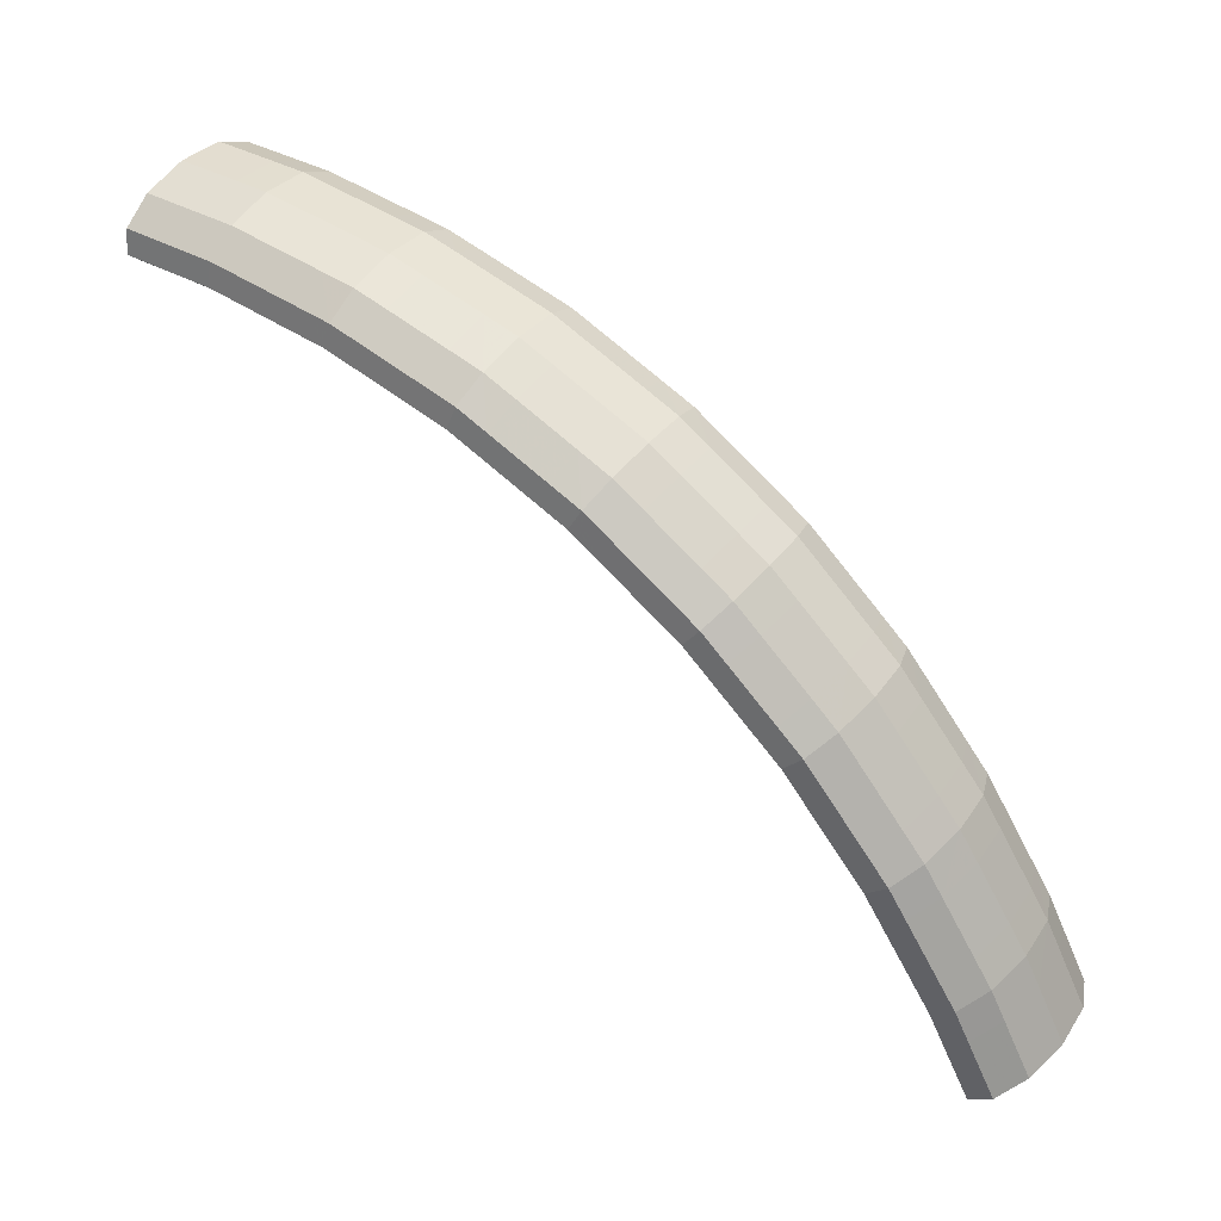
<metadata>
{"format":"obj","ext":"obj","renderer":"f3d","projection":"perspective","resolution":1024,"background":"white","views":[{"elev":43.2,"azim":178.8,"up":"+Y"}]}
</metadata>
<code>
g tube1
v 156.6 134.3 193.3
v 156.7 134.2 193.1
v 156.8 133.9 192.9
v 156.8 133.7 192.9
v 156.7 133.4 193
v 156.5 133.3 193.1
v 156.4 133.3 193.4
v 156.2 133.5 193.5
v 156.2 133.7 193.6
v 156.2 134 193.6
v 156.4 134.2 193.5
v 156.6 134.3 193.3
v 155.2 136.4 192.1
v 156.9 135.9 190
v 157.9 134.7 188.5
v 158 133.3 188.2
v 157.2 132.1 189.1
v 155.6 131.5 190.9
v 153.9 131.6 193.1
v 152.5 132.5 195
v 151.9 133.9 195.9
v 152.3 135.2 195.6
v 153.5 136.2 194.2
v 155.2 136.4 192.1
v 153.7 136.6 190.9
v 155.4 136.1 188.7
v 156.4 134.9 187.3
v 156.5 133.5 186.9
v 155.6 132.3 187.8
v 154.1 131.7 189.7
v 152.3 131.8 191.9
v 151 132.7 193.8
v 150.4 134 194.7
v 150.8 135.4 194.4
v 152 136.4 193
v 153.7 136.6 190.9
v 152.2 136.8 189.6
v 153.8 136.2 187.5
v 154.9 135.1 186.1
v 155 133.7 185.7
v 154.1 132.5 186.6
v 152.6 131.8 188.5
v 150.8 132 190.7
v 149.4 132.9 192.5
v 148.8 134.2 193.5
v 149.2 135.6 193.2
v 150.5 136.5 191.7
v 152.2 136.8 189.6
v 150.6 137 188.3
v 152.2 136.4 186.2
v 153.3 135.3 184.8
v 153.5 133.8 184.5
v 152.7 132.6 185.5
v 151.2 132 187.3
v 149.4 132.2 189.5
v 148 133 191.4
v 147.3 134.4 192.3
v 147.7 135.8 191.9
v 148.9 136.7 190.5
v 150.6 137 188.3
v 148.9 136.9 187
v 150.6 136.4 184.9
v 151.7 135.2 183.6
v 152 133.8 183.3
v 151.2 132.6 184.3
v 149.7 131.9 186.2
v 148 132.1 188.4
v 146.5 133 190.2
v 145.8 134.3 191.1
v 146.1 135.7 190.7
v 147.2 136.7 189.2
v 148.9 136.9 187
v 147.4 136.8 185.8
v 149.1 136.3 183.7
v 150.2 135.1 182.3
v 150.4 133.7 182.1
v 149.7 132.5 183.1
v 148.2 131.9 185
v 146.5 132 187.2
v 145 132.9 189
v 144.3 134.3 189.9
v 144.6 135.6 189.5
v 145.7 136.6 188
v 147.4 136.8 185.8
v 145.9 136.8 184.6
v 147.5 136.2 182.5
v 148.7 135.1 181.1
v 148.9 133.7 180.9
v 148.2 132.4 181.9
v 146.7 131.8 183.8
v 144.9 132 186
v 143.5 132.9 187.8
v 142.8 134.2 188.6
v 143 135.6 188.2
v 144.2 136.5 186.7
v 145.9 136.8 184.6
v 144.2 136.7 183.3
v 145.9 136.2 181.2
v 147.1 135 179.9
v 147.4 133.6 179.7
v 146.7 132.4 180.8
v 145.3 131.8 182.7
v 143.5 131.9 184.9
v 142 132.8 186.7
v 141.2 134.1 187.5
v 141.4 135.5 187
v 142.5 136.5 185.4
v 144.2 136.7 183.3
v 142.5 136.3 182
v 144.2 135.8 179.9
v 145.5 134.6 178.6
v 145.9 133.3 178.5
v 145.3 132.1 179.7
v 143.9 131.4 181.6
v 142.2 131.6 183.8
v 140.6 132.5 185.6
v 139.7 133.8 186.3
v 139.8 135.1 185.8
v 140.9 136.1 184.2
v 142.5 136.3 182
v 141 136 180.8
v 142.7 135.4 178.7
v 144 134.3 177.5
v 144.4 132.9 177.4
v 143.8 131.7 178.5
v 142.4 131.1 180.5
v 140.6 131.2 182.7
v 139.1 132.1 184.4
v 138.2 133.4 185.1
v 138.3 134.8 184.6
v 139.4 135.7 183
v 141 136 180.8
v 139.5 135.6 179.6
v 141.2 135.1 177.6
v 142.5 133.9 176.3
v 142.9 132.6 176.2
v 142.3 131.4 177.3
v 140.9 130.7 179.3
v 139.1 130.9 181.5
v 137.6 131.8 183.2
v 136.7 133.1 183.9
v 136.8 134.4 183.4
v 137.8 135.4 181.8
v 139.5 135.6 179.6
v 137.8 135.2 178.3
v 139.5 134.7 176.3
v 140.9 133.6 175.1
v 141.4 132.2 175
v 140.9 131 176.2
v 139.5 130.4 178.2
v 137.8 130.6 180.4
v 136.2 131.5 182.1
v 135.2 132.7 182.8
v 135.2 134.1 182.2
v 136.2 135 180.5
v 137.8 135.2 178.3
v 136.2 134.5 177.1
v 137.9 134 175.1
v 139.3 132.9 173.9
v 139.9 131.5 173.9
v 139.5 130.4 175.2
v 138.2 129.8 177.2
v 136.5 130 179.4
v 134.8 130.8 181.1
v 133.8 132.1 181.7
v 133.7 133.4 181
v 134.6 134.3 179.3
v 136.2 134.5 177.1
v 134.7 133.8 176
v 136.5 133.3 174
v 137.9 132.2 172.8
v 138.5 130.9 172.8
v 138 129.7 174.1
v 136.8 129.2 176.1
v 135 129.3 178.3
v 133.4 130.1 180
v 132.3 131.4 180.6
v 132.2 132.7 179.9
v 133.1 133.6 178.2
v 134.7 133.8 176
v 133.3 133.1 174.9
v 135 132.6 172.8
v 136.4 131.5 171.7
v 137 130.2 171.7
v 136.6 129.1 173
v 135.3 128.5 175
v 133.5 128.6 177.2
v 131.9 129.5 178.9
v 130.9 130.7 179.5
v 130.8 132 178.8
v 131.7 132.9 177.1
v 133.3 133.1 174.9
v 131.6 132.4 173.6
v 133.4 131.9 171.6
v 134.9 130.8 170.5
v 135.6 129.5 170.6
v 135.2 128.4 171.9
v 134 127.9 174
v 132.3 128 176.2
v 130.5 128.9 177.8
v 129.4 130.1 178.4
v 129.3 131.3 177.6
v 130.1 132.2 175.9
v 131.6 132.4 173.6
v 130.1 131.3 172.5
v 131.9 130.8 170.5
v 133.5 129.8 169.5
v 134.2 128.6 169.6
v 134 127.5 171
v 132.8 127 173.1
v 131.1 127.2 175.3
v 129.3 127.9 176.9
v 128.1 129.1 177.4
v 127.8 130.3 176.6
v 128.6 131.1 174.8
v 130.1 131.3 172.5
v 128.8 130.3 171.5
v 130.6 129.8 169.5
v 132.1 128.8 168.5
v 132.9 127.6 168.6
v 132.6 126.5 170
v 131.5 126 172.1
v 129.7 126.2 174.3
v 128 126.9 175.9
v 126.8 128.1 176.4
v 126.5 129.3 175.6
v 127.2 130.1 173.8
v 128.8 130.3 171.5
v 127.4 129.3 170.5
v 129.2 128.8 168.5
v 130.8 127.8 167.5
v 131.5 126.6 167.6
v 131.3 125.5 169
v 130.1 125 171.1
v 128.4 125.2 173.3
v 126.6 125.9 174.9
v 125.4 127.1 175.4
v 125.1 128.3 174.6
v 125.9 129.1 172.8
v 127.4 129.3 170.5
v 125.9 128.2 169.4
v 127.8 127.7 167.4
v 129.4 126.7 166.4
v 130.2 125.6 166.7
v 130 124.6 168.1
v 128.9 124.1 170.2
v 127.2 124.3 172.4
v 125.4 125 174
v 124.1 126.1 174.4
v 123.7 127.2 173.5
v 124.4 128 171.7
v 125.9 128.2 169.4
v 124.6 126.8 168.4
v 126.4 126.3 166.5
v 128.1 125.4 165.5
v 129 124.3 165.8
v 128.9 123.4 167.3
v 127.8 123 169.5
v 126.1 123.1 171.7
v 124.2 123.8 173.2
v 122.9 124.9 173.5
v 122.5 125.9 172.6
v 123.1 126.6 170.7
v 124.6 126.8 168.4
v 123.4 125.5 167.6
v 125.2 125 165.6
v 126.9 124.1 164.6
v 127.8 123.1 164.9
v 127.7 122.2 166.4
v 126.6 121.7 168.6
v 124.9 121.9 170.8
v 123 122.6 172.3
v 121.7 123.6 172.7
v 121.3 124.6 171.8
v 121.9 125.3 169.8
v 123.4 125.5 167.6
v 122.2 124.2 166.7
v 124 123.8 164.8
v 125.7 122.9 163.8
v 126.6 121.8 164.1
v 126.5 120.9 165.6
v 125.4 120.4 167.7
v 123.7 120.6 169.9
v 121.8 121.3 171.5
v 120.5 122.3 171.8
v 120.1 123.3 170.9
v 120.7 124.1 169
v 122.2 124.2 166.7
v 120.9 122.8 165.7
v 122.7 122.4 163.8
v 124.5 121.5 162.9
v 125.5 120.5 163.2
v 125.4 119.7 164.7
v 124.4 119.3 167
v 122.6 119.4 169.2
v 120.7 120.1 170.7
v 119.3 121.1 171
v 118.8 122 170
v 119.4 122.7 168.1
v 120.9 122.8 165.7
v 119.7 121.2 165
v 121.6 120.7 163
v 123.4 120 162.1
v 124.4 119 162.5
v 124.5 118.3 164.1
v 123.4 117.9 166.3
v 121.7 118.1 168.5
v 119.8 118.7 170
v 118.3 119.6 170.3
v 117.7 120.5 169.2
v 118.3 121 167.3
v 119.7 121.2 165
v 118.7 119.7 164.2
v 120.6 119.3 162.3
v 122.3 118.5 161.4
v 123.4 117.6 161.8
v 123.4 116.8 163.4
v 122.4 116.4 165.6
v 120.6 116.6 167.8
v 118.7 117.2 169.3
v 117.3 118.1 169.5
v 116.7 119 168.5
v 117.2 119.5 166.6
v 118.7 119.7 164.2
v 117.6 118.2 163.5
v 119.5 117.8 161.6
v 121.3 117 160.7
v 122.4 116.1 161.1
v 122.4 115.3 162.6
v 121.4 114.9 164.9
v 119.6 115.1 167.1
v 117.7 115.7 168.6
v 116.2 116.6 168.8
v 115.7 117.5 167.8
v 116.2 118.1 165.8
v 117.6 118.2 163.5
v 116.5 116.5 162.7
v 118.4 116.2 160.8
v 120.2 115.4 160
v 121.3 114.6 160.4
v 121.4 113.9 162
v 120.4 113.6 164.2
v 118.6 113.7 166.4
v 116.7 114.3 167.9
v 115.2 115.1 168.1
v 114.6 115.9 167.1
v 115.1 116.5 165.1
v 116.5 116.5 162.7
v 115.6 114.8 162.1
v 117.5 114.4 160.2
v 119.3 113.7 159.4
v 120.5 113 159.8
v 120.6 112.3 161.4
v 119.6 112.1 163.7
v 117.8 112.2 165.9
v 115.9 112.7 167.3
v 114.3 113.5 167.5
v 113.7 114.2 166.5
v 114.1 114.7 164.4
v 115.6 114.8 162.1
v 114.7 113.1 161.5
v 116.6 112.7 159.6
v 118.5 112.1 158.8
v 119.6 111.3 159.2
v 119.7 110.7 160.8
v 118.7 110.4 163.1
v 117 110.6 165.3
v 115 111.1 166.8
v 113.5 111.8 167
v 112.8 112.6 165.9
v 113.3 113 163.9
v 114.7 113.1 161.5
v 113.8 111.5 161
v 115.7 111.1 159.1
v 117.6 110.4 158.2
v 118.7 109.7 158.6
v 118.8 109 160.3
v 117.8 108.8 162.5
v 116.1 108.9 164.7
v 114.1 109.4 166.2
v 112.6 110.2 166.4
v 111.9 110.9 165.3
v 112.4 111.4 163.3
v 113.8 111.5 161
v 112.9 109.7 160.3
v 114.8 109.4 158.4
v 116.7 108.7 157.6
v 117.9 108 158.1
v 118 107.5 159.7
v 117 107.2 162
v 115.3 107.4 164.2
v 113.3 107.9 165.6
v 111.7 108.6 165.8
v 111 109.2 164.7
v 111.5 109.6 162.7
v 112.9 109.7 160.3
v 112.1 107.8 159.8
v 114 107.5 158
v 115.9 106.9 157.1
v 117.1 106.3 157.6
v 117.3 105.8 159.3
v 116.3 105.6 161.6
v 114.6 105.7 163.8
v 112.6 106.2 165.2
v 111 106.8 165.4
v 110.3 107.4 164.2
v 110.7 107.8 162.2
v 112.1 107.8 159.8
v 111.4 106.1 159.4
v 113.3 105.8 157.5
v 115.2 105.2 156.7
v 116.4 104.5 157.1
v 116.5 104 158.8
v 115.6 103.8 161.1
v 113.9 104 163.3
v 111.9 104.5 164.7
v 110.3 105.1 164.9
v 109.5 105.7 163.8
v 110 106 161.7
v 111.4 106.1 159.4
v 110.6 104.3 158.9
v 112.6 104 157
v 114.4 103.4 156.2
v 115.7 102.8 156.7
v 115.8 102.3 158.3
v 114.9 102.1 160.6
v 113.1 102.2 162.8
v 111.1 102.7 164.3
v 109.5 103.3 164.4
v 108.8 103.9 163.3
v 109.2 104.3 161.3
v 110.6 104.3 158.9
v 111.3 101.7 159.6
v 111.5 101.6 159.4
v 111.7 101.5 159.4
v 112 101.4 159.5
v 112.1 101.3 159.8
v 112 101.2 160.1
v 111.8 101.3 160.3
v 111.6 101.3 160.4
v 111.3 101.5 160.3
v 111.2 101.6 160.1
v 111.1 101.7 159.9
v 111.3 101.7 159.6
f 1 2 14
f 14 13 1
f 2 3 15
f 15 14 2
f 3 4 16
f 16 15 3
f 4 5 17
f 17 16 4
f 5 6 18
f 18 17 5
f 6 7 19
f 19 18 6
f 7 8 20
f 20 19 7
f 8 9 21
f 21 20 8
f 9 10 22
f 22 21 9
f 10 11 23
f 23 22 10
f 11 12 24
f 24 23 11
f 13 14 26
f 26 25 13
f 14 15 27
f 27 26 14
f 15 16 28
f 28 27 15
f 16 17 29
f 29 28 16
f 17 18 30
f 30 29 17
f 18 19 31
f 31 30 18
f 19 20 32
f 32 31 19
f 20 21 33
f 33 32 20
f 21 22 34
f 34 33 21
f 22 23 35
f 35 34 22
f 23 24 36
f 36 35 23
f 25 26 38
f 38 37 25
f 26 27 39
f 39 38 26
f 27 28 40
f 40 39 27
f 28 29 41
f 41 40 28
f 29 30 42
f 42 41 29
f 30 31 43
f 43 42 30
f 31 32 44
f 44 43 31
f 32 33 45
f 45 44 32
f 33 34 46
f 46 45 33
f 34 35 47
f 47 46 34
f 35 36 48
f 48 47 35
f 37 38 50
f 50 49 37
f 38 39 51
f 51 50 38
f 39 40 52
f 52 51 39
f 40 41 53
f 53 52 40
f 41 42 54
f 54 53 41
f 42 43 55
f 55 54 42
f 43 44 56
f 56 55 43
f 44 45 57
f 57 56 44
f 45 46 58
f 58 57 45
f 46 47 59
f 59 58 46
f 47 48 60
f 60 59 47
f 49 50 62
f 62 61 49
f 50 51 63
f 63 62 50
f 51 52 64
f 64 63 51
f 52 53 65
f 65 64 52
f 53 54 66
f 66 65 53
f 54 55 67
f 67 66 54
f 55 56 68
f 68 67 55
f 56 57 69
f 69 68 56
f 57 58 70
f 70 69 57
f 58 59 71
f 71 70 58
f 59 60 72
f 72 71 59
f 61 62 74
f 74 73 61
f 62 63 75
f 75 74 62
f 63 64 76
f 76 75 63
f 64 65 77
f 77 76 64
f 65 66 78
f 78 77 65
f 66 67 79
f 79 78 66
f 67 68 80
f 80 79 67
f 68 69 81
f 81 80 68
f 69 70 82
f 82 81 69
f 70 71 83
f 83 82 70
f 71 72 84
f 84 83 71
f 73 74 86
f 86 85 73
f 74 75 87
f 87 86 74
f 75 76 88
f 88 87 75
f 76 77 89
f 89 88 76
f 77 78 90
f 90 89 77
f 78 79 91
f 91 90 78
f 79 80 92
f 92 91 79
f 80 81 93
f 93 92 80
f 81 82 94
f 94 93 81
f 82 83 95
f 95 94 82
f 83 84 96
f 96 95 83
f 85 86 98
f 98 97 85
f 86 87 99
f 99 98 86
f 87 88 100
f 100 99 87
f 88 89 101
f 101 100 88
f 89 90 102
f 102 101 89
f 90 91 103
f 103 102 90
f 91 92 104
f 104 103 91
f 92 93 105
f 105 104 92
f 93 94 106
f 106 105 93
f 94 95 107
f 107 106 94
f 95 96 108
f 108 107 95
f 97 98 110
f 110 109 97
f 98 99 111
f 111 110 98
f 99 100 112
f 112 111 99
f 100 101 113
f 113 112 100
f 101 102 114
f 114 113 101
f 102 103 115
f 115 114 102
f 103 104 116
f 116 115 103
f 104 105 117
f 117 116 104
f 105 106 118
f 118 117 105
f 106 107 119
f 119 118 106
f 107 108 120
f 120 119 107
f 109 110 122
f 122 121 109
f 110 111 123
f 123 122 110
f 111 112 124
f 124 123 111
f 112 113 125
f 125 124 112
f 113 114 126
f 126 125 113
f 114 115 127
f 127 126 114
f 115 116 128
f 128 127 115
f 116 117 129
f 129 128 116
f 117 118 130
f 130 129 117
f 118 119 131
f 131 130 118
f 119 120 132
f 132 131 119
f 121 122 134
f 134 133 121
f 122 123 135
f 135 134 122
f 123 124 136
f 136 135 123
f 124 125 137
f 137 136 124
f 125 126 138
f 138 137 125
f 126 127 139
f 139 138 126
f 127 128 140
f 140 139 127
f 128 129 141
f 141 140 128
f 129 130 142
f 142 141 129
f 130 131 143
f 143 142 130
f 131 132 144
f 144 143 131
f 133 134 146
f 146 145 133
f 134 135 147
f 147 146 134
f 135 136 148
f 148 147 135
f 136 137 149
f 149 148 136
f 137 138 150
f 150 149 137
f 138 139 151
f 151 150 138
f 139 140 152
f 152 151 139
f 140 141 153
f 153 152 140
f 141 142 154
f 154 153 141
f 142 143 155
f 155 154 142
f 143 144 156
f 156 155 143
f 145 146 158
f 158 157 145
f 146 147 159
f 159 158 146
f 147 148 160
f 160 159 147
f 148 149 161
f 161 160 148
f 149 150 162
f 162 161 149
f 150 151 163
f 163 162 150
f 151 152 164
f 164 163 151
f 152 153 165
f 165 164 152
f 153 154 166
f 166 165 153
f 154 155 167
f 167 166 154
f 155 156 168
f 168 167 155
f 157 158 170
f 170 169 157
f 158 159 171
f 171 170 158
f 159 160 172
f 172 171 159
f 160 161 173
f 173 172 160
f 161 162 174
f 174 173 161
f 162 163 175
f 175 174 162
f 163 164 176
f 176 175 163
f 164 165 177
f 177 176 164
f 165 166 178
f 178 177 165
f 166 167 179
f 179 178 166
f 167 168 180
f 180 179 167
f 169 170 182
f 182 181 169
f 170 171 183
f 183 182 170
f 171 172 184
f 184 183 171
f 172 173 185
f 185 184 172
f 173 174 186
f 186 185 173
f 174 175 187
f 187 186 174
f 175 176 188
f 188 187 175
f 176 177 189
f 189 188 176
f 177 178 190
f 190 189 177
f 178 179 191
f 191 190 178
f 179 180 192
f 192 191 179
f 181 182 194
f 194 193 181
f 182 183 195
f 195 194 182
f 183 184 196
f 196 195 183
f 184 185 197
f 197 196 184
f 185 186 198
f 198 197 185
f 186 187 199
f 199 198 186
f 187 188 200
f 200 199 187
f 188 189 201
f 201 200 188
f 189 190 202
f 202 201 189
f 190 191 203
f 203 202 190
f 191 192 204
f 204 203 191
f 193 194 206
f 206 205 193
f 194 195 207
f 207 206 194
f 195 196 208
f 208 207 195
f 196 197 209
f 209 208 196
f 197 198 210
f 210 209 197
f 198 199 211
f 211 210 198
f 199 200 212
f 212 211 199
f 200 201 213
f 213 212 200
f 201 202 214
f 214 213 201
f 202 203 215
f 215 214 202
f 203 204 216
f 216 215 203
f 205 206 218
f 218 217 205
f 206 207 219
f 219 218 206
f 207 208 220
f 220 219 207
f 208 209 221
f 221 220 208
f 209 210 222
f 222 221 209
f 210 211 223
f 223 222 210
f 211 212 224
f 224 223 211
f 212 213 225
f 225 224 212
f 213 214 226
f 226 225 213
f 214 215 227
f 227 226 214
f 215 216 228
f 228 227 215
f 217 218 230
f 230 229 217
f 218 219 231
f 231 230 218
f 219 220 232
f 232 231 219
f 220 221 233
f 233 232 220
f 221 222 234
f 234 233 221
f 222 223 235
f 235 234 222
f 223 224 236
f 236 235 223
f 224 225 237
f 237 236 224
f 225 226 238
f 238 237 225
f 226 227 239
f 239 238 226
f 227 228 240
f 240 239 227
f 229 230 242
f 242 241 229
f 230 231 243
f 243 242 230
f 231 232 244
f 244 243 231
f 232 233 245
f 245 244 232
f 233 234 246
f 246 245 233
f 234 235 247
f 247 246 234
f 235 236 248
f 248 247 235
f 236 237 249
f 249 248 236
f 237 238 250
f 250 249 237
f 238 239 251
f 251 250 238
f 239 240 252
f 252 251 239
f 241 242 254
f 254 253 241
f 242 243 255
f 255 254 242
f 243 244 256
f 256 255 243
f 244 245 257
f 257 256 244
f 245 246 258
f 258 257 245
f 246 247 259
f 259 258 246
f 247 248 260
f 260 259 247
f 248 249 261
f 261 260 248
f 249 250 262
f 262 261 249
f 250 251 263
f 263 262 250
f 251 252 264
f 264 263 251
f 253 254 266
f 266 265 253
f 254 255 267
f 267 266 254
f 255 256 268
f 268 267 255
f 256 257 269
f 269 268 256
f 257 258 270
f 270 269 257
f 258 259 271
f 271 270 258
f 259 260 272
f 272 271 259
f 260 261 273
f 273 272 260
f 261 262 274
f 274 273 261
f 262 263 275
f 275 274 262
f 263 264 276
f 276 275 263
f 265 266 278
f 278 277 265
f 266 267 279
f 279 278 266
f 267 268 280
f 280 279 267
f 268 269 281
f 281 280 268
f 269 270 282
f 282 281 269
f 270 271 283
f 283 282 270
f 271 272 284
f 284 283 271
f 272 273 285
f 285 284 272
f 273 274 286
f 286 285 273
f 274 275 287
f 287 286 274
f 275 276 288
f 288 287 275
f 277 278 290
f 290 289 277
f 278 279 291
f 291 290 278
f 279 280 292
f 292 291 279
f 280 281 293
f 293 292 280
f 281 282 294
f 294 293 281
f 282 283 295
f 295 294 282
f 283 284 296
f 296 295 283
f 284 285 297
f 297 296 284
f 285 286 298
f 298 297 285
f 286 287 299
f 299 298 286
f 287 288 300
f 300 299 287
f 289 290 302
f 302 301 289
f 290 291 303
f 303 302 290
f 291 292 304
f 304 303 291
f 292 293 305
f 305 304 292
f 293 294 306
f 306 305 293
f 294 295 307
f 307 306 294
f 295 296 308
f 308 307 295
f 296 297 309
f 309 308 296
f 297 298 310
f 310 309 297
f 298 299 311
f 311 310 298
f 299 300 312
f 312 311 299
f 301 302 314
f 314 313 301
f 302 303 315
f 315 314 302
f 303 304 316
f 316 315 303
f 304 305 317
f 317 316 304
f 305 306 318
f 318 317 305
f 306 307 319
f 319 318 306
f 307 308 320
f 320 319 307
f 308 309 321
f 321 320 308
f 309 310 322
f 322 321 309
f 310 311 323
f 323 322 310
f 311 312 324
f 324 323 311
f 313 314 326
f 326 325 313
f 314 315 327
f 327 326 314
f 315 316 328
f 328 327 315
f 316 317 329
f 329 328 316
f 317 318 330
f 330 329 317
f 318 319 331
f 331 330 318
f 319 320 332
f 332 331 319
f 320 321 333
f 333 332 320
f 321 322 334
f 334 333 321
f 322 323 335
f 335 334 322
f 323 324 336
f 336 335 323
f 325 326 338
f 338 337 325
f 326 327 339
f 339 338 326
f 327 328 340
f 340 339 327
f 328 329 341
f 341 340 328
f 329 330 342
f 342 341 329
f 330 331 343
f 343 342 330
f 331 332 344
f 344 343 331
f 332 333 345
f 345 344 332
f 333 334 346
f 346 345 333
f 334 335 347
f 347 346 334
f 335 336 348
f 348 347 335
f 337 338 350
f 350 349 337
f 338 339 351
f 351 350 338
f 339 340 352
f 352 351 339
f 340 341 353
f 353 352 340
f 341 342 354
f 354 353 341
f 342 343 355
f 355 354 342
f 343 344 356
f 356 355 343
f 344 345 357
f 357 356 344
f 345 346 358
f 358 357 345
f 346 347 359
f 359 358 346
f 347 348 360
f 360 359 347
f 349 350 362
f 362 361 349
f 350 351 363
f 363 362 350
f 351 352 364
f 364 363 351
f 352 353 365
f 365 364 352
f 353 354 366
f 366 365 353
f 354 355 367
f 367 366 354
f 355 356 368
f 368 367 355
f 356 357 369
f 369 368 356
f 357 358 370
f 370 369 357
f 358 359 371
f 371 370 358
f 359 360 372
f 372 371 359
f 361 362 374
f 374 373 361
f 362 363 375
f 375 374 362
f 363 364 376
f 376 375 363
f 364 365 377
f 377 376 364
f 365 366 378
f 378 377 365
f 366 367 379
f 379 378 366
f 367 368 380
f 380 379 367
f 368 369 381
f 381 380 368
f 369 370 382
f 382 381 369
f 370 371 383
f 383 382 370
f 371 372 384
f 384 383 371
f 373 374 386
f 386 385 373
f 374 375 387
f 387 386 374
f 375 376 388
f 388 387 375
f 376 377 389
f 389 388 376
f 377 378 390
f 390 389 377
f 378 379 391
f 391 390 378
f 379 380 392
f 392 391 379
f 380 381 393
f 393 392 380
f 381 382 394
f 394 393 381
f 382 383 395
f 395 394 382
f 383 384 396
f 396 395 383
f 385 386 398
f 398 397 385
f 386 387 399
f 399 398 386
f 387 388 400
f 400 399 387
f 388 389 401
f 401 400 388
f 389 390 402
f 402 401 389
f 390 391 403
f 403 402 390
f 391 392 404
f 404 403 391
f 392 393 405
f 405 404 392
f 393 394 406
f 406 405 393
f 394 395 407
f 407 406 394
f 395 396 408
f 408 407 395
f 397 398 410
f 410 409 397
f 398 399 411
f 411 410 398
f 399 400 412
f 412 411 399
f 400 401 413
f 413 412 400
f 401 402 414
f 414 413 401
f 402 403 415
f 415 414 402
f 403 404 416
f 416 415 403
f 404 405 417
f 417 416 404
f 405 406 418
f 418 417 405
f 406 407 419
f 419 418 406
f 407 408 420
f 420 419 407
f 409 410 422
f 422 421 409
f 410 411 423
f 423 422 410
f 411 412 424
f 424 423 411
f 412 413 425
f 425 424 412
f 413 414 426
f 426 425 413
f 414 415 427
f 427 426 414
f 415 416 428
f 428 427 415
f 416 417 429
f 429 428 416
f 417 418 430
f 430 429 417
f 418 419 431
f 431 430 418
f 419 420 432
f 432 431 419
f 421 422 434
f 434 433 421
f 422 423 435
f 435 434 422
f 423 424 436
f 436 435 423
f 424 425 437
f 437 436 424
f 425 426 438
f 438 437 425
f 426 427 439
f 439 438 426
f 427 428 440
f 440 439 427
f 428 429 441
f 441 440 428
f 429 430 442
f 442 441 429
f 430 431 443
f 443 442 430
f 431 432 444
f 444 443 431
g

</code>
